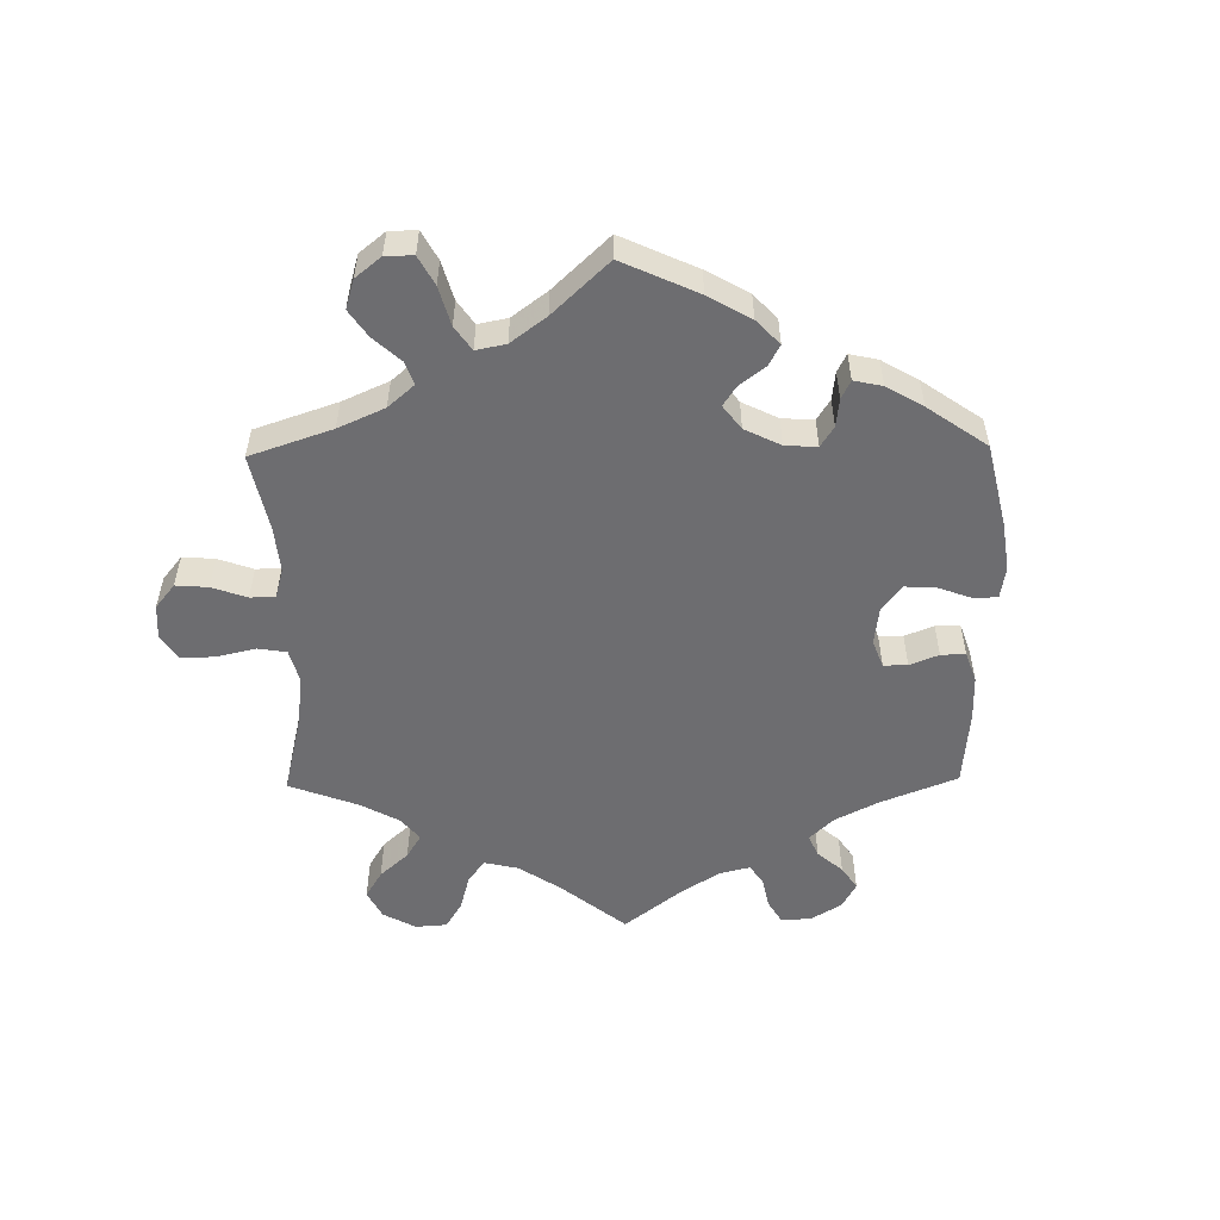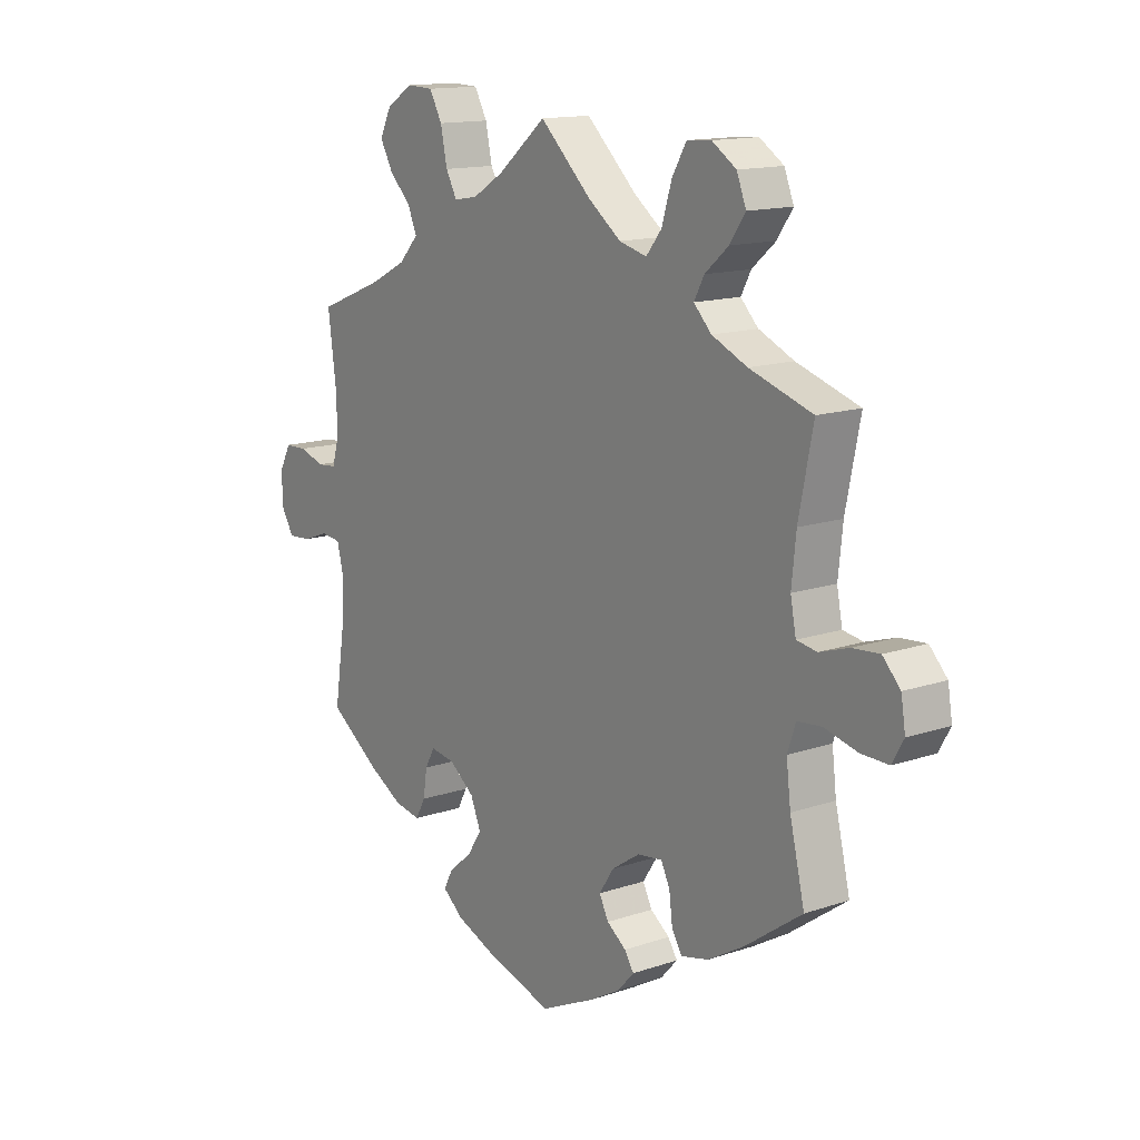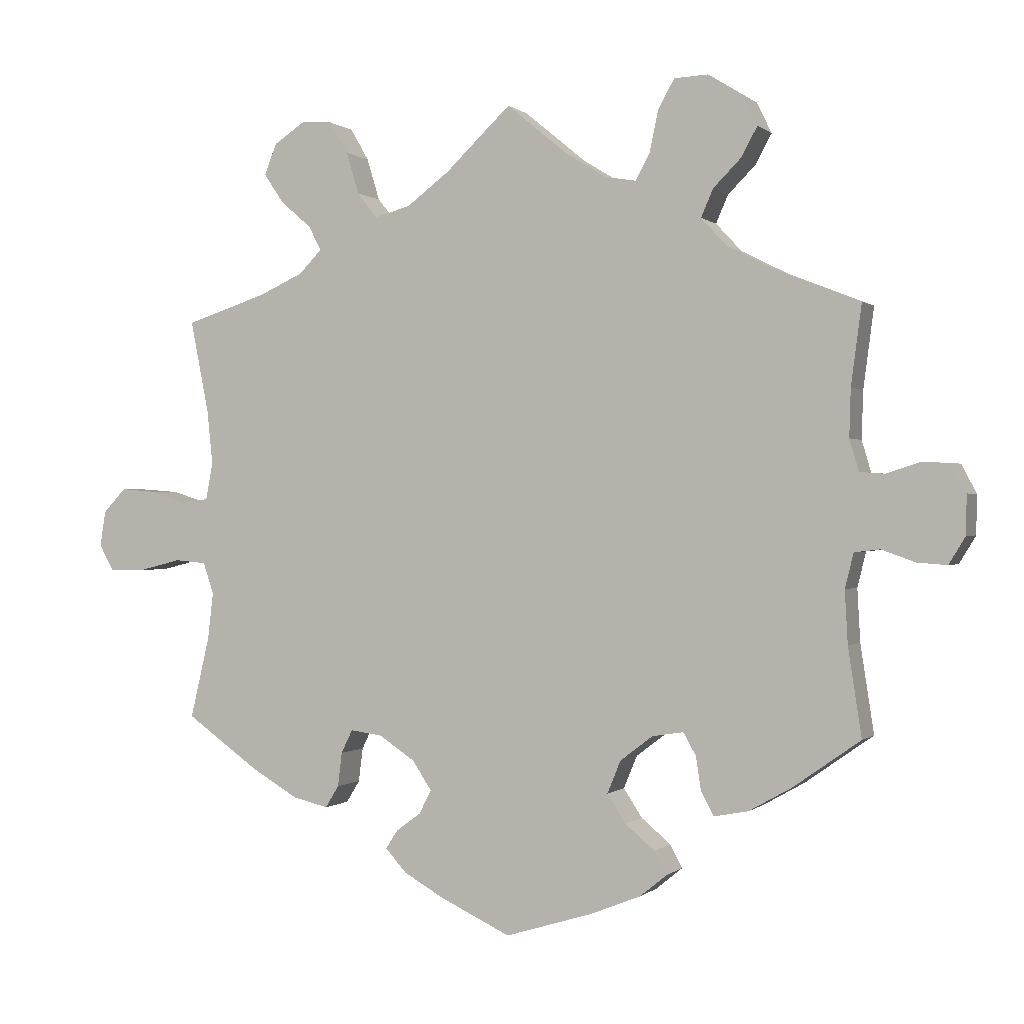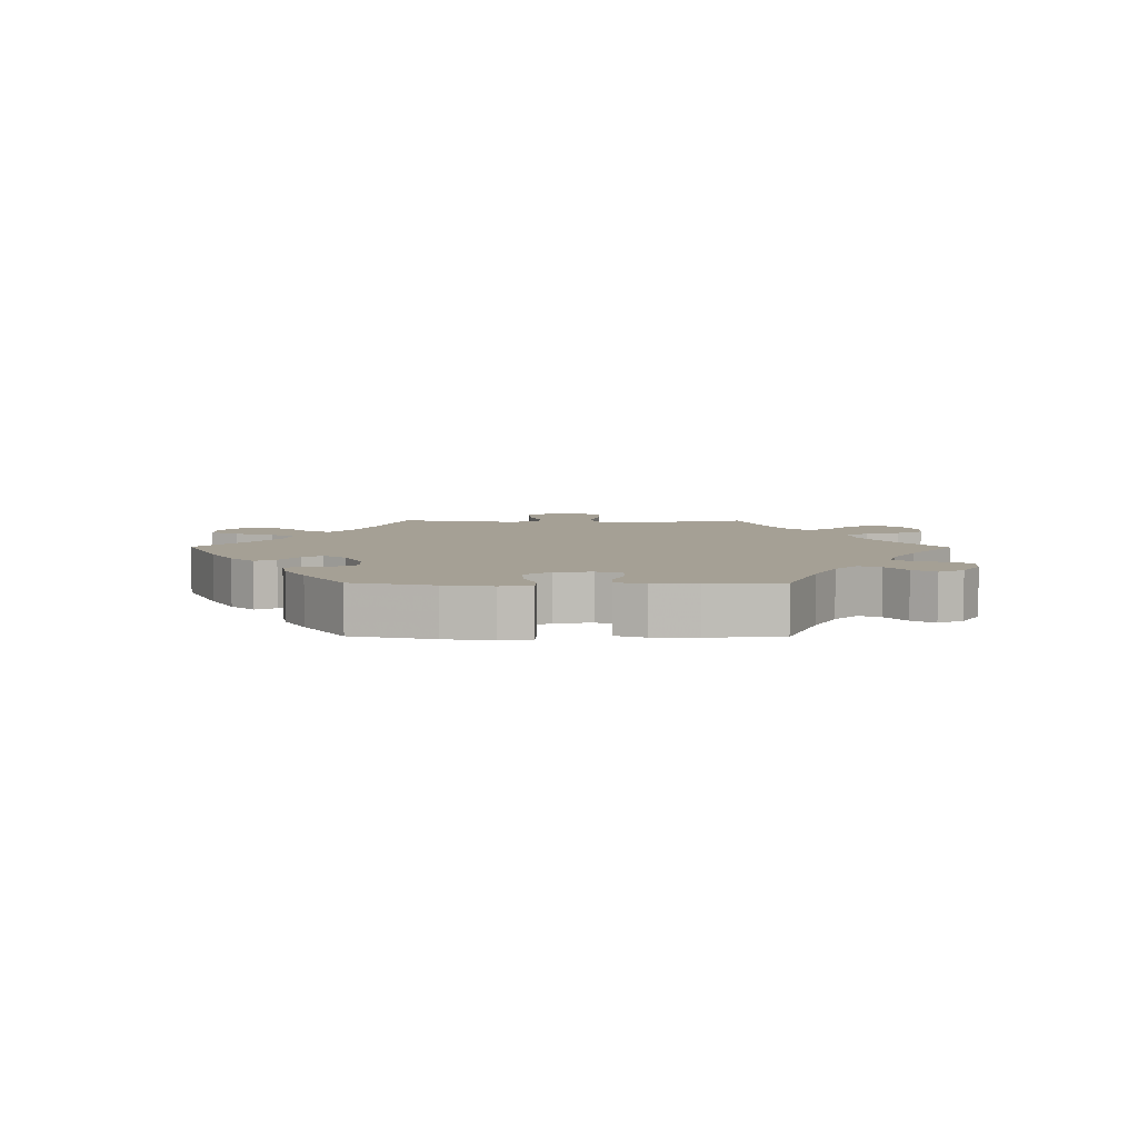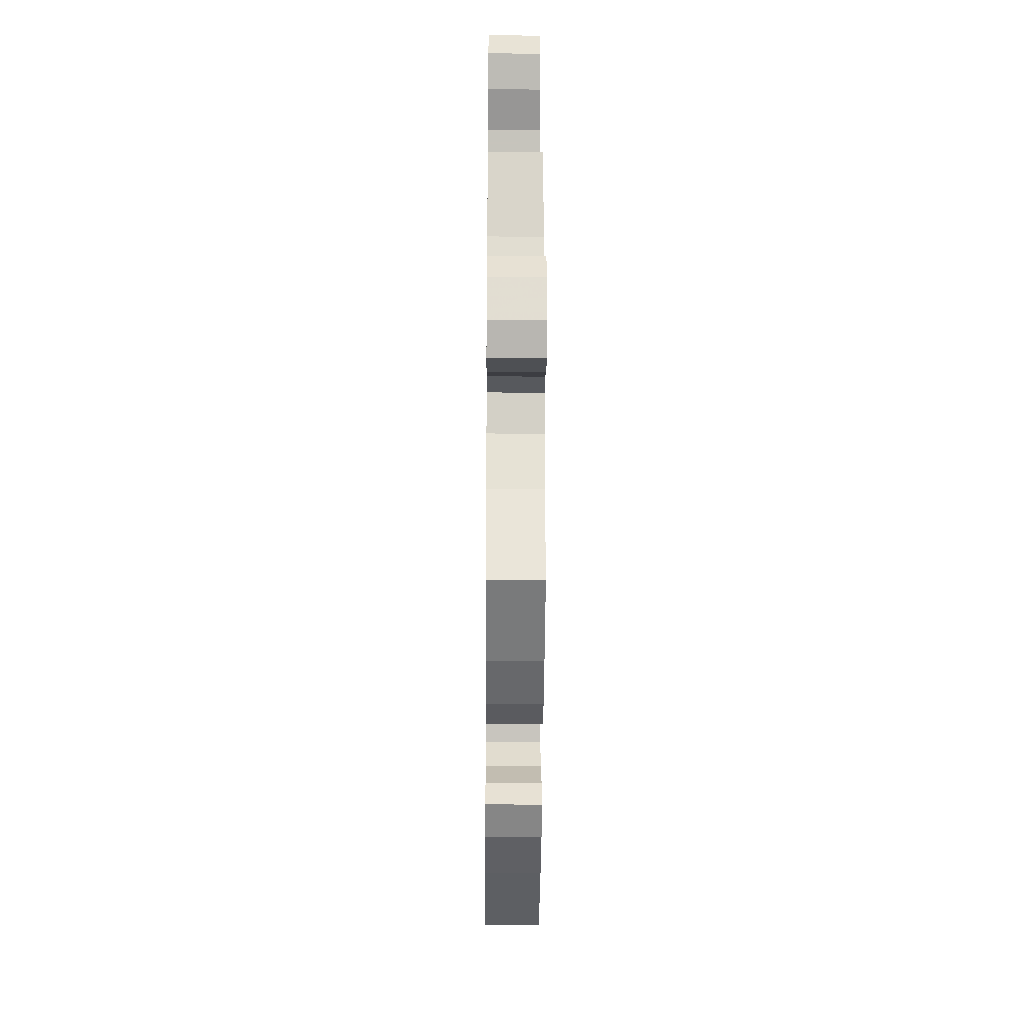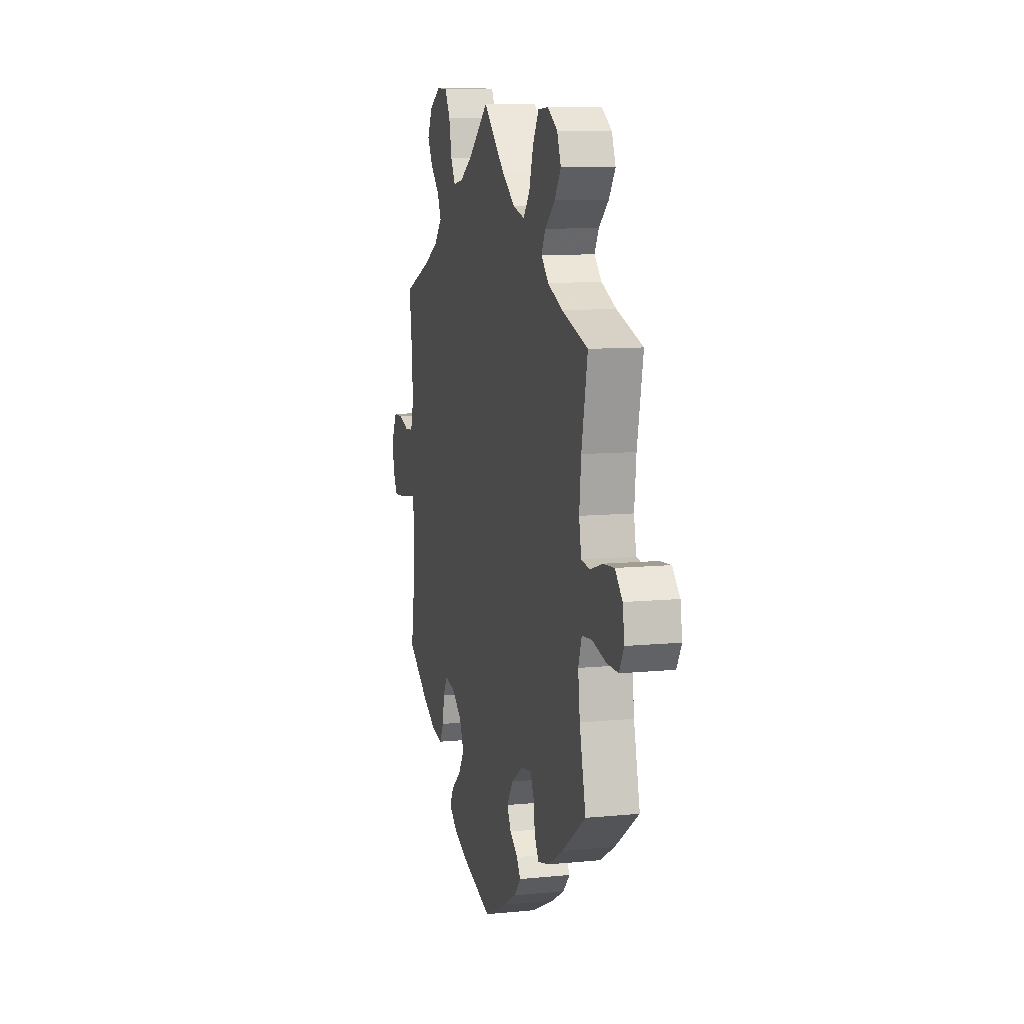
<metadata>
{"format":"obj","ext":"obj","renderer":"f3d","projection":"perspective","resolution":1024,"background":"white","views":[{"elev":-54.1,"azim":120.9,"up":"+Y"},{"elev":14.1,"azim":53.2,"up":"+Z"},{"elev":-0.0,"azim":-158.3,"up":"+Z"},{"elev":5.9,"azim":-149.5,"up":"+Y"},{"elev":-22.8,"azim":-90.5,"up":"+Z"},{"elev":9.5,"azim":75.4,"up":"+Z"}]}
</metadata>
<code>
v 0.475 0.07 0.16
v 0.467 0.07 0.083
v 0.477 0.07 0.031
v 0.514 0.07 0.025
v 0.567 0.07 0.042
v 0.616 0.07 0.046
v 0.648 0.07 0.012
v 0.656 0.07 -0.038
v 0.635 0.07 -0.075
v 0.585 0.07 -0.074
v 0.525 0.07 -0.059
v 0.481 0.07 -0.063
v 0.466 0.07 -0.107
v 0.474 0.07 -0.174
v 0.501 0.07 -0.288
v 0.397 0.07 -0.362
v 0.332 0.07 -0.4
v 0.282 0.07 -0.412
v 0.263 0.07 -0.381
v 0.257 0.07 -0.333
v 0.241 0.07 -0.3
v 0.196 0.07 -0.306
v 0.145 0.07 -0.34
v 0.118 0.07 -0.381
v 0.135 0.07 -0.414
v 0.17 0.07 -0.44
v 0.187 0.07 -0.466
v 0.157 0.07 -0.499
v 0.101 0.07 -0.531
v 0.001 0.07 -0.578
v -0.123 0.07 -0.54
v -0.193 0.07 -0.512
v -0.231 0.07 -0.481
v -0.214 0.07 -0.449
v -0.172 0.07 -0.414
v -0.146 0.07 -0.374
v -0.165 0.07 -0.328
v -0.211 0.07 -0.293
v -0.255 0.07 -0.286
v -0.273 0.07 -0.318
v -0.28 0.07 -0.365
v -0.298 0.07 -0.398
v -0.346 0.07 -0.389
v -0.406 0.07 -0.355
v -0.501 0.07 -0.288
v -0.482 0.07 -0.164
v -0.478 0.07 -0.09
v -0.49 0.07 -0.041
v -0.526 0.07 -0.037
v -0.573 0.07 -0.054
v -0.615 0.07 -0.057
v -0.638 0.07 -0.019
v -0.639 0.07 0.036
v -0.618 0.07 0.076
v -0.578 0.07 0.077
v -0.532 0.07 0.062
v -0.497 0.07 0.065
v -0.484 0.07 0.109
v -0.486 0.07 0.176
v -0.501 0.07 0.289
v -0.383 0.07 0.336
v -0.316 0.07 0.37
v -0.28 0.07 0.409
v -0.297 0.07 0.448
v -0.336 0.07 0.487
v -0.359 0.07 0.529
v -0.338 0.07 0.572
v -0.29 0.07 0.602
v -0.242 0.07 0.6
v -0.219 0.07 0.558
v -0.207 0.07 0.501
v -0.187 0.07 0.464
v -0.144 0.07 0.471
v -0.087 0.07 0.506
v 0 0.07 0.578
v 0.093 0.07 0.49
v 0.153 0.07 0.445
v 0.203 0.07 0.432
v 0.231 0.07 0.467
v 0.249 0.07 0.526
v 0.275 0.07 0.571
v 0.319 0.07 0.574
v 0.363 0.07 0.545
v 0.38 0.07 0.501
v 0.352 0.07 0.46
v 0.309 0.07 0.423
v 0.291 0.07 0.389
v 0.323 0.07 0.356
v 0.387 0.07 0.327
v 0.501 0.07 0.29
v 0.475 0 0.16
v 0.467 0 0.083
v 0.477 0 0.031
v 0.514 0 0.025
v 0.567 0 0.042
v 0.616 0 0.046
v 0.648 0 0.012
v 0.656 0 -0.038
v 0.635 0 -0.075
v 0.585 0 -0.074
v 0.525 0 -0.059
v 0.481 0 -0.063
v 0.466 0 -0.107
v 0.474 0 -0.174
v 0.501 0 -0.288
v 0.397 0 -0.362
v 0.332 0 -0.4
v 0.282 0 -0.412
v 0.263 0 -0.381
v 0.257 0 -0.333
v 0.241 0 -0.3
v 0.196 0 -0.306
v 0.145 0 -0.34
v 0.118 0 -0.381
v 0.135 0 -0.414
v 0.17 0 -0.44
v 0.187 0 -0.466
v 0.157 0 -0.499
v 0.101 0 -0.531
v 0.001 0 -0.578
v -0.123 0 -0.54
v -0.193 0 -0.512
v -0.231 0 -0.481
v -0.214 0 -0.449
v -0.172 0 -0.414
v -0.146 0 -0.374
v -0.165 0 -0.328
v -0.211 0 -0.293
v -0.255 0 -0.286
v -0.273 0 -0.318
v -0.28 0 -0.365
v -0.298 0 -0.398
v -0.346 0 -0.389
v -0.406 0 -0.355
v -0.501 0 -0.288
v -0.482 0 -0.164
v -0.478 0 -0.09
v -0.49 0 -0.041
v -0.526 0 -0.037
v -0.573 0 -0.054
v -0.615 0 -0.057
v -0.638 0 -0.019
v -0.639 0 0.036
v -0.618 0 0.076
v -0.578 0 0.077
v -0.532 0 0.062
v -0.497 0 0.065
v -0.484 0 0.109
v -0.486 0 0.176
v -0.501 0 0.289
v -0.383 0 0.336
v -0.316 0 0.37
v -0.28 0 0.409
v -0.297 0 0.448
v -0.336 0 0.487
v -0.359 0 0.529
v -0.338 0 0.572
v -0.29 0 0.602
v -0.242 0 0.6
v -0.219 0 0.558
v -0.207 0 0.501
v -0.187 0 0.464
v -0.144 0 0.471
v -0.087 0 0.506
v 0 0 0.578
v 0.093 0 0.49
v 0.153 0 0.445
v 0.203 0 0.432
v 0.231 0 0.467
v 0.249 0 0.526
v 0.275 0 0.571
v 0.319 0 0.574
v 0.363 0 0.545
v 0.38 0 0.501
v 0.352 0 0.46
v 0.309 0 0.423
v 0.291 0 0.389
v 0.323 0 0.356
v 0.387 0 0.327
v 0.501 0 0.29
f 89 90 1
f 88 89 1 2
f 87 88 2 3
f 83 84 85 86
f 83 86 87
f 82 83 87
f 79 80 81 82
f 78 79 82 87
f 77 78 87 3
f 74 75 76
f 73 74 76 77
f 72 73 77 3
f 68 69 70 71
f 68 71 72
f 67 68 72
f 64 65 66 67
f 63 64 67 72
f 62 63 72 3
f 59 60 61
f 58 59 61 62
f 57 58 62 3
f 53 54 55 56
f 49 50 51 52
f 48 49 52 53
f 43 44 45 46
f 43 46 47
f 40 41 42 43
f 39 40 43 47
f 38 39 47 48
f 32 33 34 35
f 32 35 36
f 31 32 36
f 30 31 36
f 29 30 36 37
f 25 26 27 28
f 24 25 28 29
f 17 18 19 20
f 17 20 21
f 14 15 16 17
f 13 14 17 21
f 12 13 21 22
f 8 9 10 11
f 8 11 12
f 7 8 12
f 4 5 6 7
f 4 7 12
f 48 53 56 57
f 37 38 48 57
f 24 29 37 57
f 23 24 57
f 12 22 23 57
f 3 4 12 57
f 91 180 179
f 92 91 179 178
f 93 92 178 177
f 176 175 174 173
f 177 176 173
f 177 173 172
f 172 171 170 169
f 177 172 169 168
f 93 177 168 167
f 166 165 164
f 167 166 164 163
f 93 167 163 162
f 161 160 159 158
f 162 161 158
f 162 158 157
f 157 156 155 154
f 162 157 154 153
f 93 162 153 152
f 151 150 149
f 152 151 149 148
f 93 152 148 147
f 146 145 144 143
f 142 141 140 139
f 143 142 139 138
f 136 135 134 133
f 137 136 133
f 133 132 131 130
f 137 133 130 129
f 138 137 129 128
f 125 124 123 122
f 126 125 122
f 126 122 121
f 126 121 120
f 127 126 120 119
f 118 117 116 115
f 119 118 115 114
f 110 109 108 107
f 111 110 107
f 107 106 105 104
f 111 107 104 103
f 112 111 103 102
f 101 100 99 98
f 102 101 98
f 102 98 97
f 97 96 95 94
f 102 97 94
f 147 146 143 138
f 147 138 128 127
f 147 127 119 114
f 147 114 113
f 147 113 112 102
f 147 102 94 93
f 1 91 92 2
f 2 92 93 3
f 3 93 94 4
f 4 94 95 5
f 5 95 96 6
f 6 96 97 7
f 7 97 98 8
f 8 98 99 9
f 9 99 100 10
f 10 100 101 11
f 11 101 102 12
f 12 102 103 13
f 13 103 104 14
f 14 104 105 15
f 15 105 106 16
f 16 106 107 17
f 17 107 108 18
f 18 108 109 19
f 19 109 110 20
f 20 110 111 21
f 21 111 112 22
f 22 112 113 23
f 23 113 114 24
f 24 114 115 25
f 25 115 116 26
f 26 116 117 27
f 27 117 118 28
f 28 118 119 29
f 29 119 120 30
f 30 120 121 31
f 31 121 122 32
f 32 122 123 33
f 33 123 124 34
f 34 124 125 35
f 35 125 126 36
f 36 126 127 37
f 37 127 128 38
f 38 128 129 39
f 39 129 130 40
f 40 130 131 41
f 41 131 132 42
f 42 132 133 43
f 43 133 134 44
f 44 134 135 45
f 45 135 136 46
f 46 136 137 47
f 47 137 138 48
f 48 138 139 49
f 49 139 140 50
f 50 140 141 51
f 51 141 142 52
f 52 142 143 53
f 53 143 144 54
f 54 144 145 55
f 55 145 146 56
f 56 146 147 57
f 57 147 148 58
f 58 148 149 59
f 59 149 150 60
f 60 150 151 61
f 61 151 152 62
f 62 152 153 63
f 63 153 154 64
f 64 154 155 65
f 65 155 156 66
f 66 156 157 67
f 67 157 158 68
f 68 158 159 69
f 69 159 160 70
f 70 160 161 71
f 71 161 162 72
f 72 162 163 73
f 73 163 164 74
f 74 164 165 75
f 75 165 166 76
f 76 166 167 77
f 77 167 168 78
f 78 168 169 79
f 79 169 170 80
f 80 170 171 81
f 81 171 172 82
f 82 172 173 83
f 83 173 174 84
f 84 174 175 85
f 85 175 176 86
f 86 176 177 87
f 87 177 178 88
f 88 178 179 89
f 89 179 180 90
f 90 180 91 1

</code>
